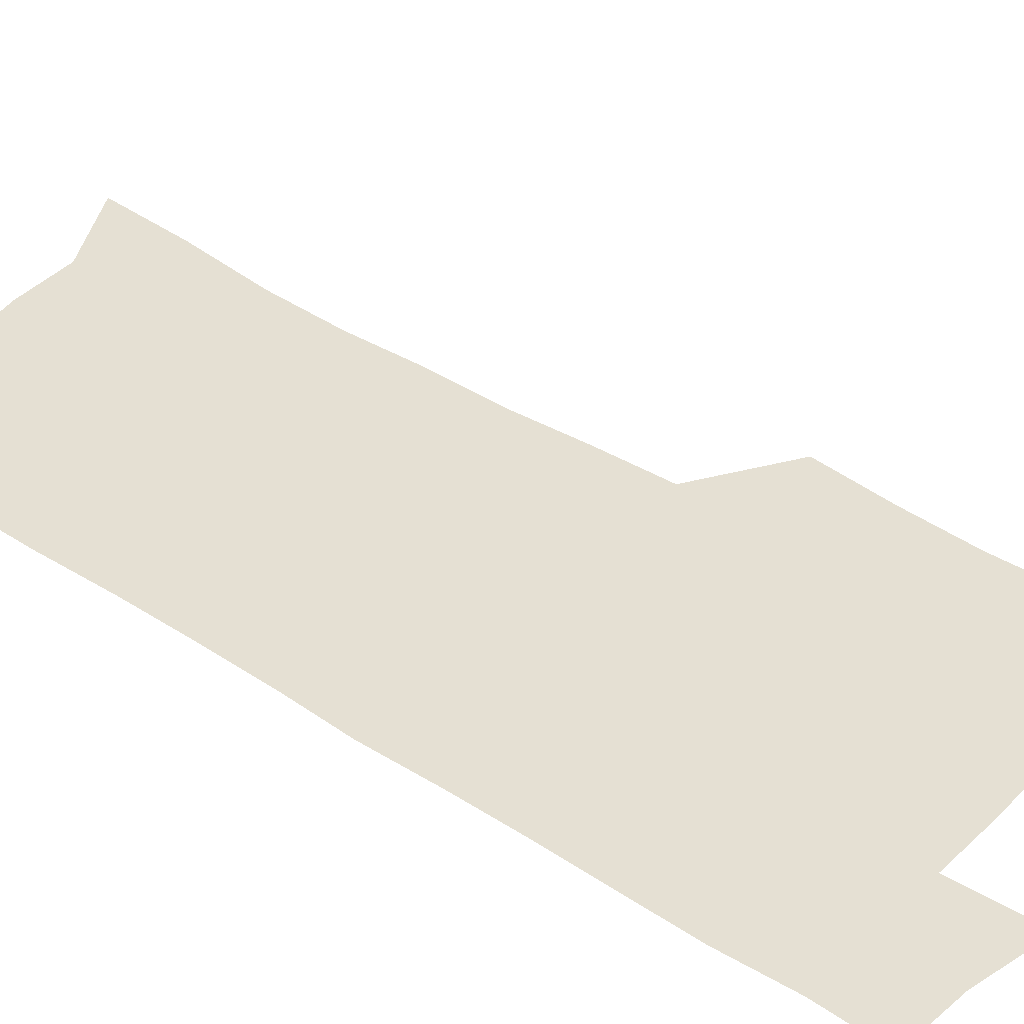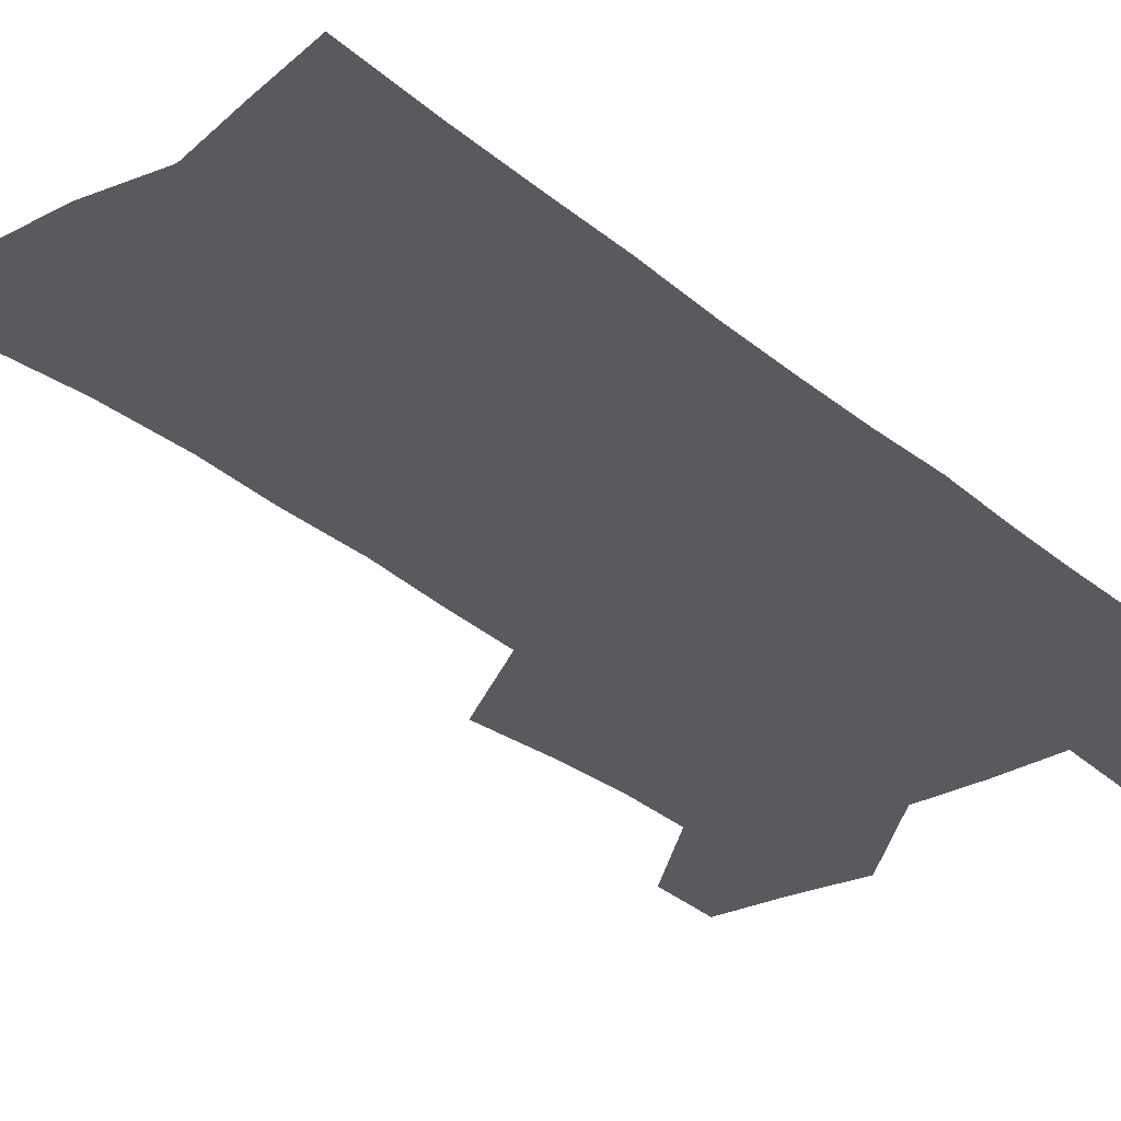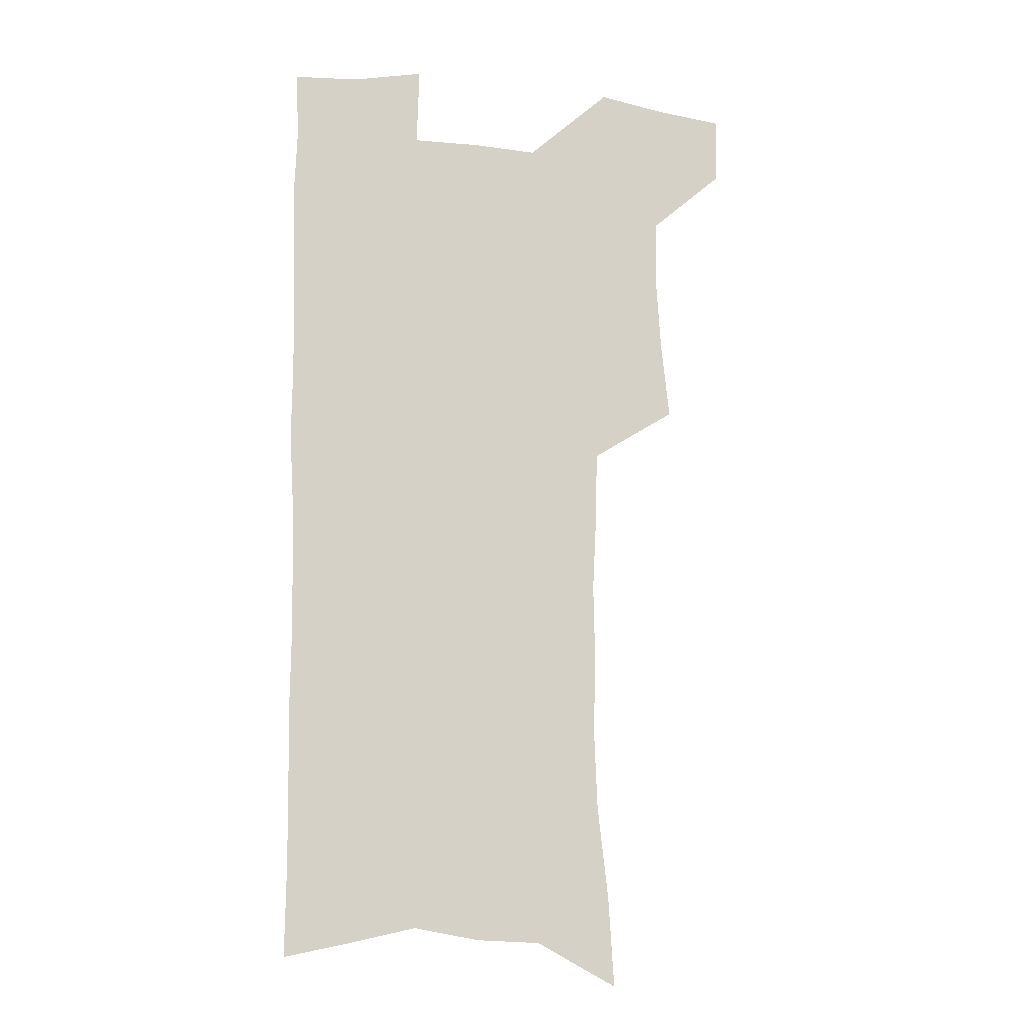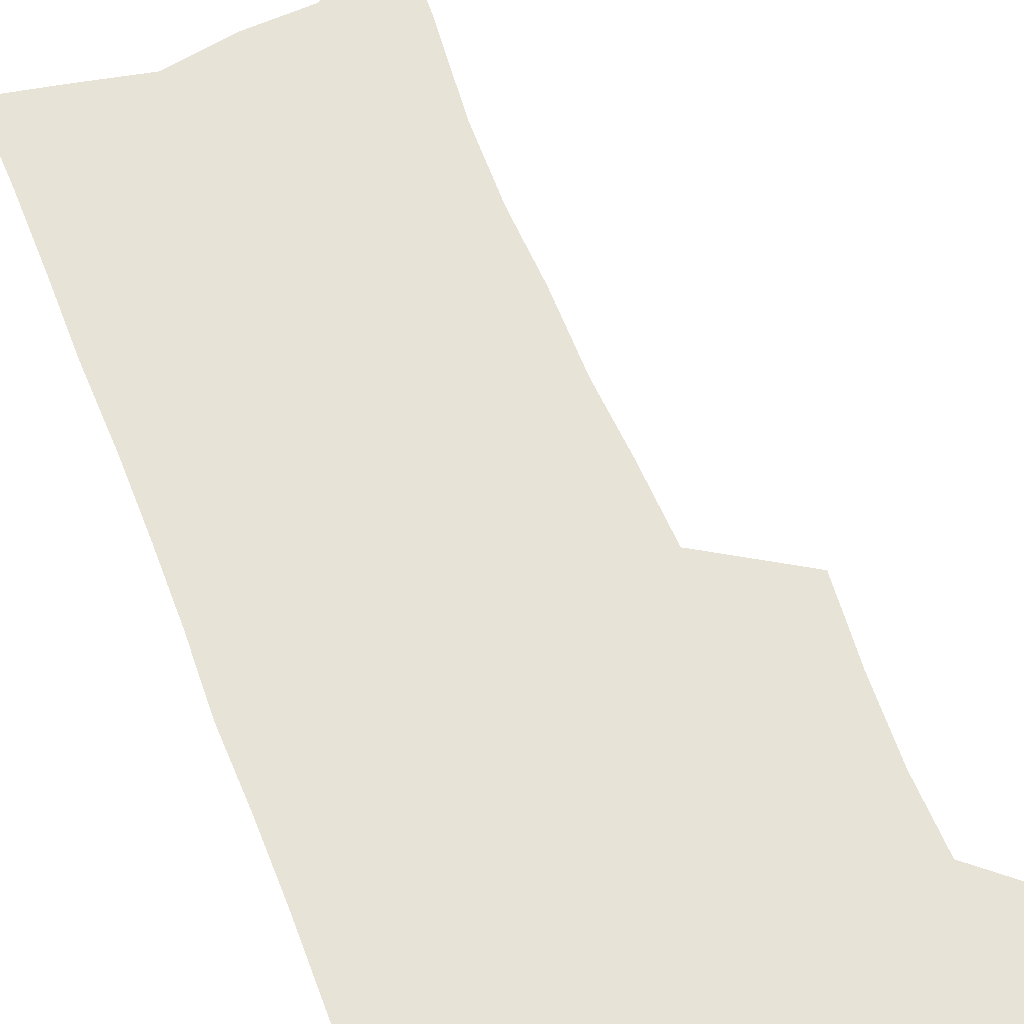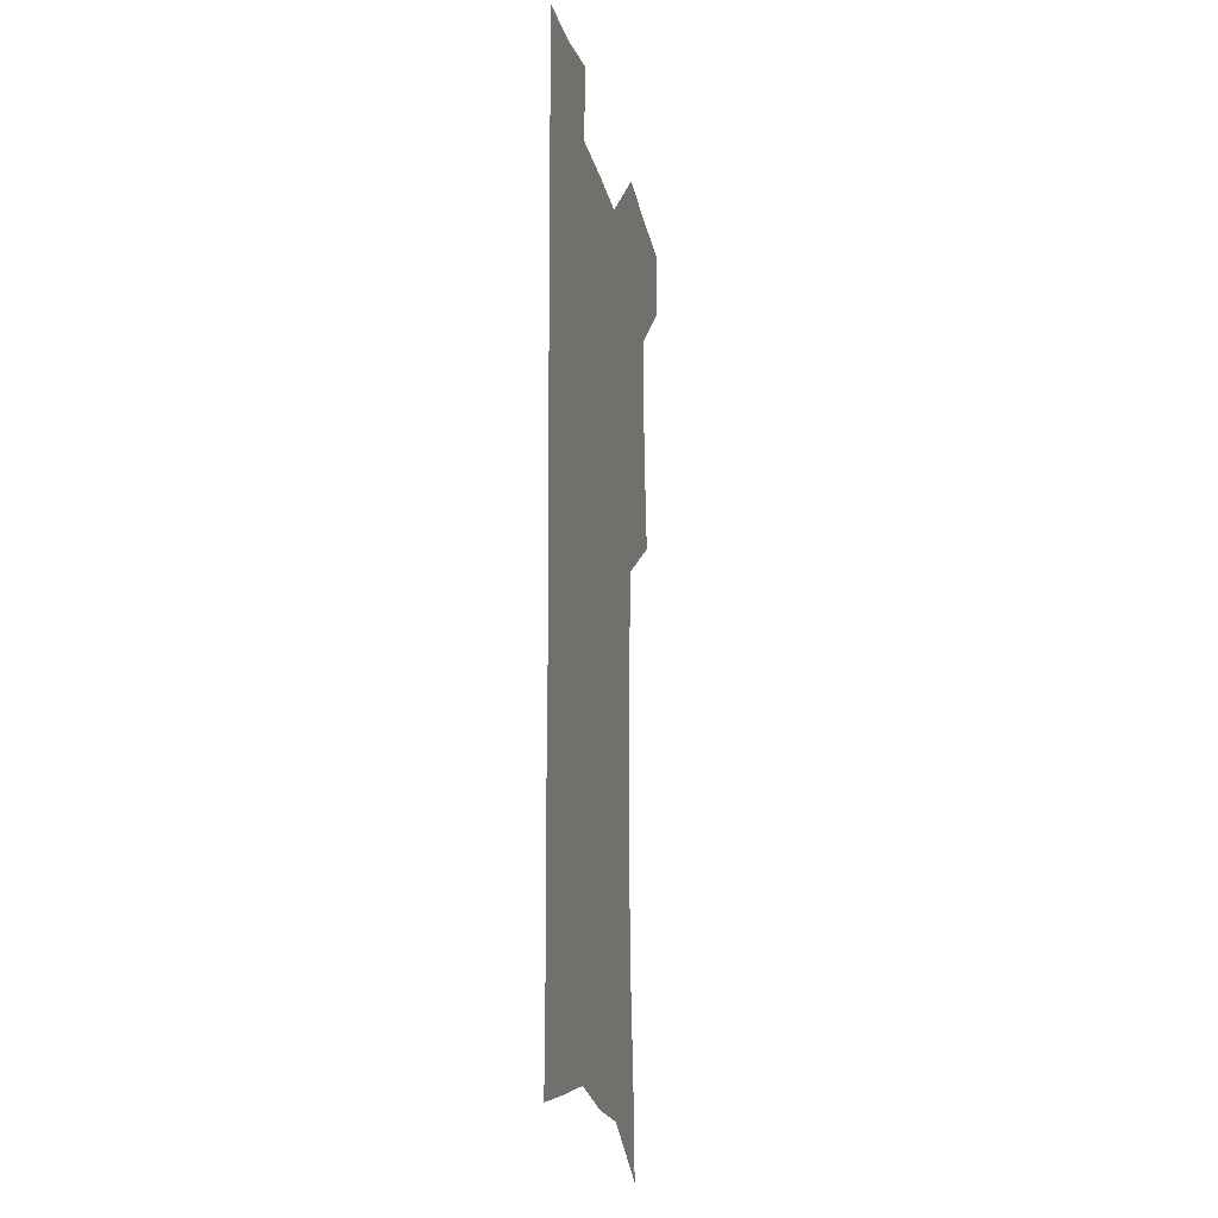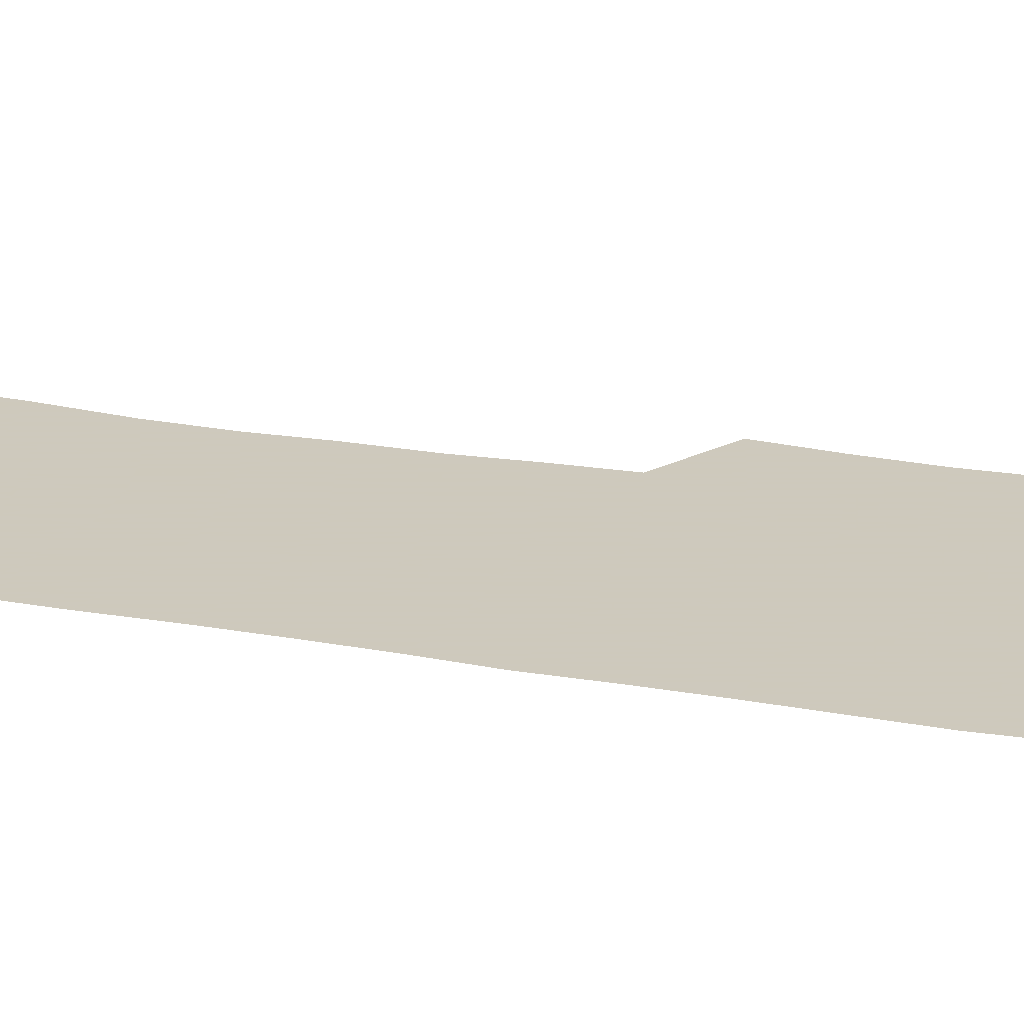
<metadata>
{"format":"obj","ext":"obj","renderer":"f3d","projection":"perspective","resolution":1024,"background":"white","views":[{"elev":38.1,"azim":129.2,"up":"+Z"},{"elev":-31.0,"azim":39.5,"up":"+Z"},{"elev":-12.9,"azim":165.8,"up":"+Y"},{"elev":62.1,"azim":157.8,"up":"+Z"},{"elev":-18.6,"azim":102.0,"up":"+Y"},{"elev":22.6,"azim":106.6,"up":"+Z"}]}
</metadata>
<code>
v 482.3 534.1 0
v 481.5 562.7 0
v 508.6 413.1 0
v 512.2 446.2 0
v 514.1 477.3 0
v 513.8 506.4 0
v 515.2 535.3 0
v 510.6 565.8 0
v 538.9 151.1 0
v 541.2 188.9 0
v 545.7 228.7 0
v 547 263.2 0
v 546.1 294.2 0
v 546.8 328.3 0
v 545.2 359.1 0
v 544.5 390.4 0
v 545.6 422.2 0
v 545.8 451.7 0
v 546.4 480.6 0
v 548.2 509 0
v 544.8 537.6 0
v 539 570.3 0
v 573.2 169.6 0
v 575.9 208.3 0
v 576.8 242.5 0
v 576.6 274.1 0
v 575.2 303.7 0
v 576.1 337.2 0
v 576.2 368.5 0
v 576.2 398.3 0
v 575.6 426.7 0
v 576.4 455.5 0
v 576 482.8 0
v 576 510.1 0
v 575 537.7 0
v 600.3 170.7 0
v 603.2 216.4 0
v 603.4 248.5 0
v 603 278.7 0
v 603.3 311.5 0
v 603.2 342 0
v 603.2 371.9 0
v 603.1 400.5 0
v 603.3 429.2 0
v 603.6 456.9 0
v 603.9 484 0
v 603.7 510.5 0
v 603 538.7 0
v 628.2 175.7 0
v 628.7 215.5 0
v 629 248.2 0
v 628.9 281.1 0
v 629.1 310.7 0
v 629 342.8 0
v 629.2 372.1 0
v 629.5 400.6 0
v 629.8 428.8 0
v 630.2 456.5 0
v 630.5 483.7 0
v 630.9 510.6 0
v 631.2 538.1 0
v 630.2 571.9 0
v 656 169.4 0
v 654.8 211.5 0
v 656 242.3 0
v 655.1 277.3 0
v 655.1 309 0
v 655.4 339.5 0
v 655.6 369.5 0
v 656 398.5 0
v 656.8 426.9 0
v 657.3 454.9 0
v 657.8 482.7 0
v 657.7 510.1 0
v 659.1 536.6 0
v 660.7 565.5 0
v 684.3 163.5 0
v 683.8 200.8 0
v 684.1 234.3 0
v 684.7 266.7 0
v 684.2 299.9 0
v 684.6 331.2 0
v 685.4 361.7 0
v 687 390.9 0
v 686.6 421.6 0
v 686.9 451 0
v 687.7 479.6 0
v 688.4 507.8 0
v 687.2 536.3 0
v 688.5 563.7 0
f 6 7 1
f 1 7 2
f 7 8 2
f 16 17 3
f 3 17 4
f 17 18 4
f 4 18 5
f 18 19 5
f 5 19 6
f 19 20 6
f 6 20 7
f 20 21 7
f 7 21 8
f 21 22 8
f 9 23 10
f 23 24 10
f 10 24 11
f 24 25 11
f 11 25 12
f 25 26 12
f 12 26 13
f 26 27 13
f 13 27 14
f 27 28 14
f 14 28 15
f 28 29 15
f 15 29 16
f 29 30 16
f 16 30 17
f 30 31 17
f 17 31 18
f 31 32 18
f 18 32 19
f 32 33 19
f 19 33 20
f 33 34 20
f 20 34 21
f 34 35 21
f 21 35 22
f 23 36 24
f 36 37 24
f 24 37 25
f 37 38 25
f 25 38 26
f 38 39 26
f 26 39 27
f 39 40 27
f 27 40 28
f 40 41 28
f 28 41 29
f 41 42 29
f 29 42 30
f 42 43 30
f 30 43 31
f 43 44 31
f 31 44 32
f 44 45 32
f 32 45 33
f 45 46 33
f 33 46 34
f 46 47 34
f 34 47 35
f 47 48 35
f 36 49 37
f 49 50 37
f 37 50 38
f 50 51 38
f 38 51 39
f 51 52 39
f 39 52 40
f 52 53 40
f 40 53 41
f 53 54 41
f 41 54 42
f 54 55 42
f 42 55 43
f 55 56 43
f 43 56 44
f 56 57 44
f 44 57 45
f 57 58 45
f 45 58 46
f 58 59 46
f 46 59 47
f 59 60 47
f 47 60 48
f 60 61 48
f 49 63 50
f 63 64 50
f 50 64 51
f 64 65 51
f 51 65 52
f 65 66 52
f 52 66 53
f 66 67 53
f 53 67 54
f 67 68 54
f 54 68 55
f 68 69 55
f 55 69 56
f 69 70 56
f 56 70 57
f 70 71 57
f 57 71 58
f 71 72 58
f 58 72 59
f 72 73 59
f 59 73 60
f 73 74 60
f 60 74 61
f 74 75 61
f 61 75 62
f 75 76 62
f 63 77 64
f 77 78 64
f 64 78 65
f 78 79 65
f 65 79 66
f 79 80 66
f 66 80 67
f 80 81 67
f 67 81 68
f 81 82 68
f 68 82 69
f 82 83 69
f 69 83 70
f 83 84 70
f 70 84 71
f 84 85 71
f 71 85 72
f 85 86 72
f 72 86 73
f 86 87 73
f 73 87 74
f 87 88 74
f 74 88 75
f 88 89 75
f 75 89 76
f 89 90 76

</code>
